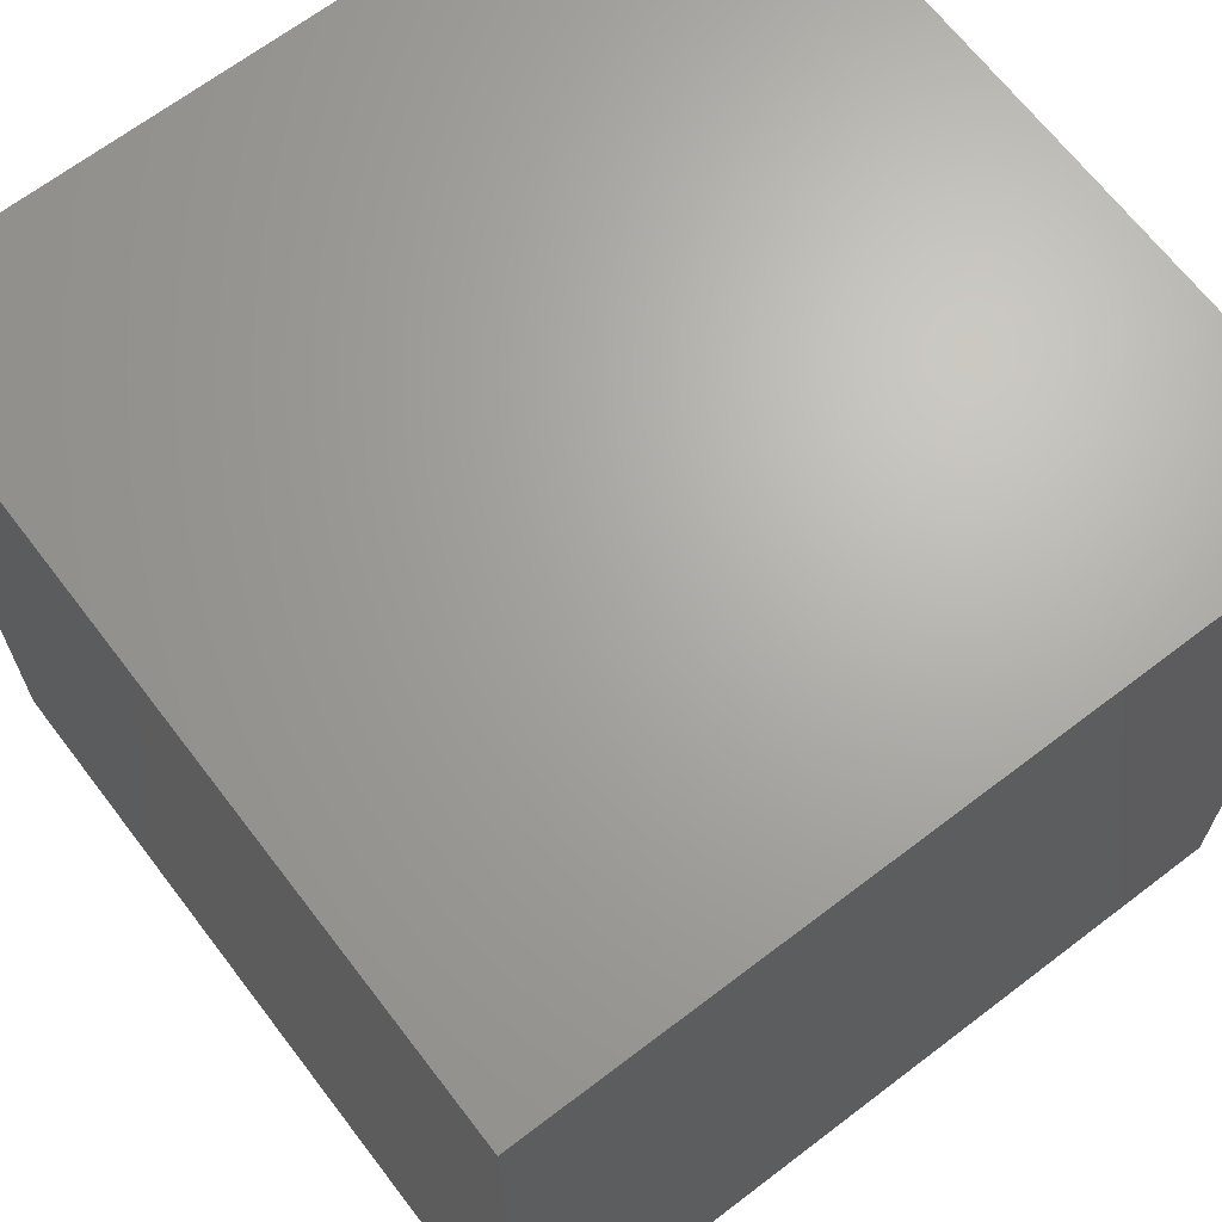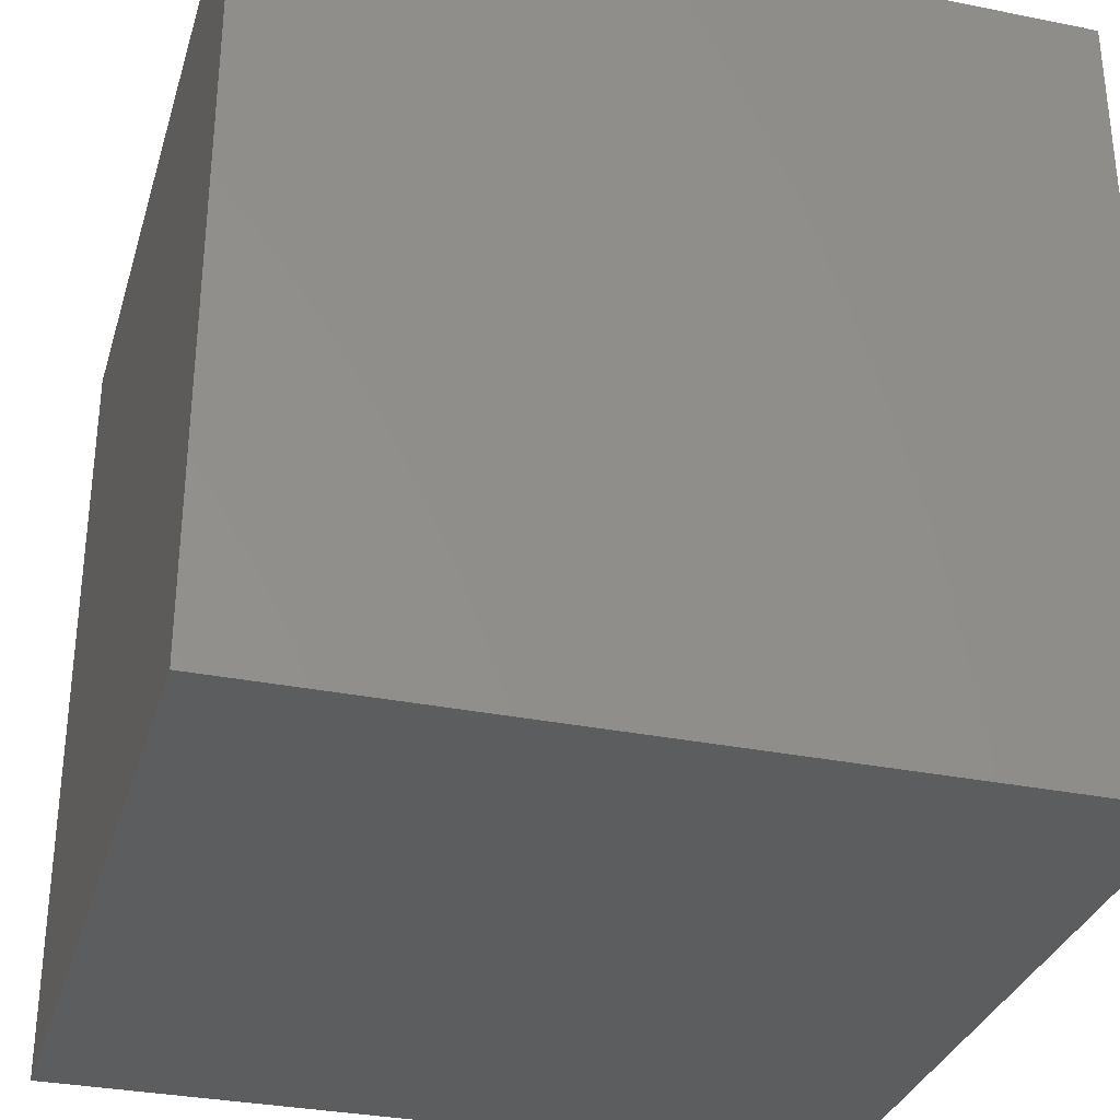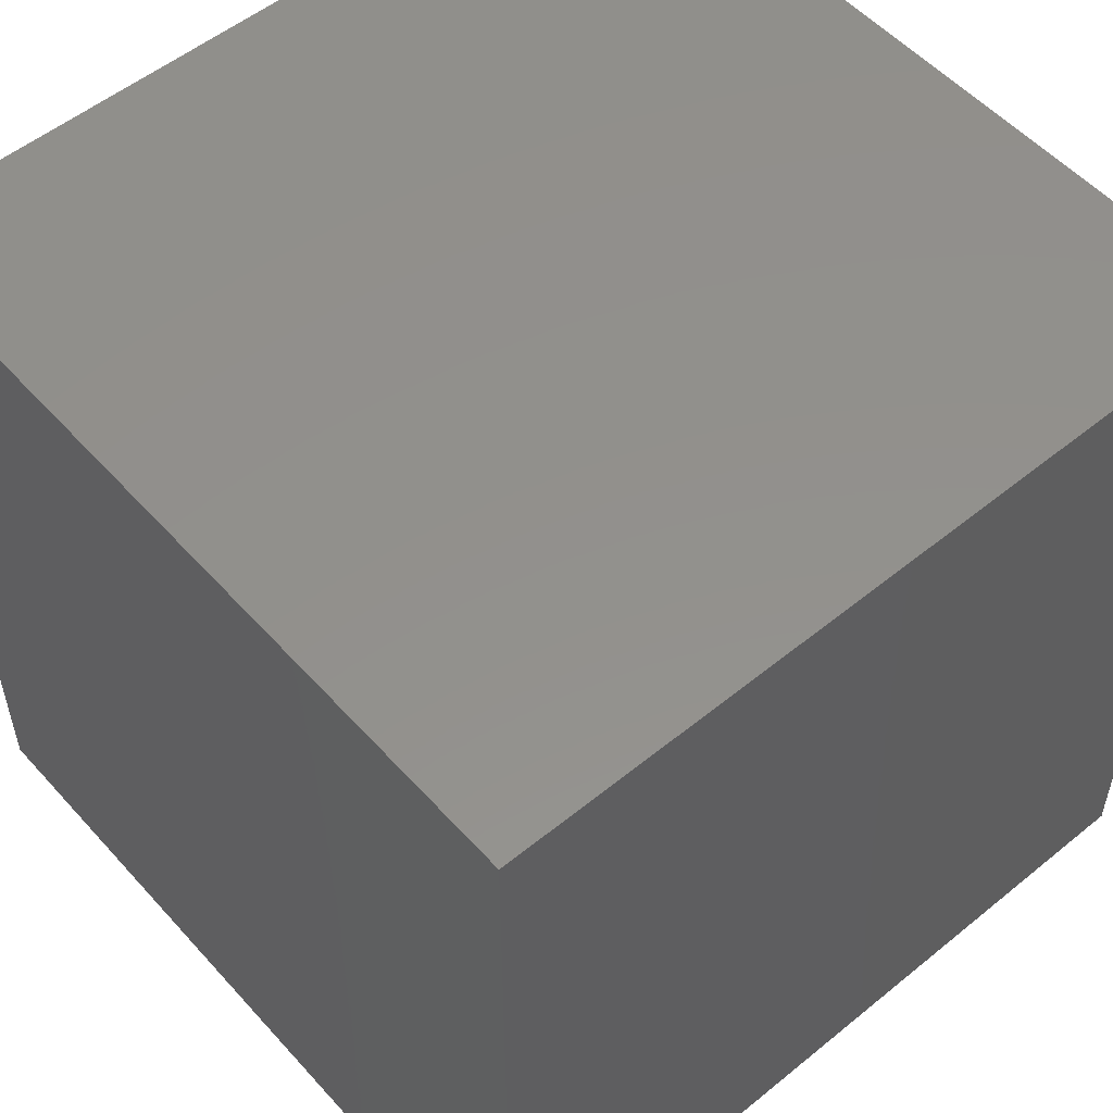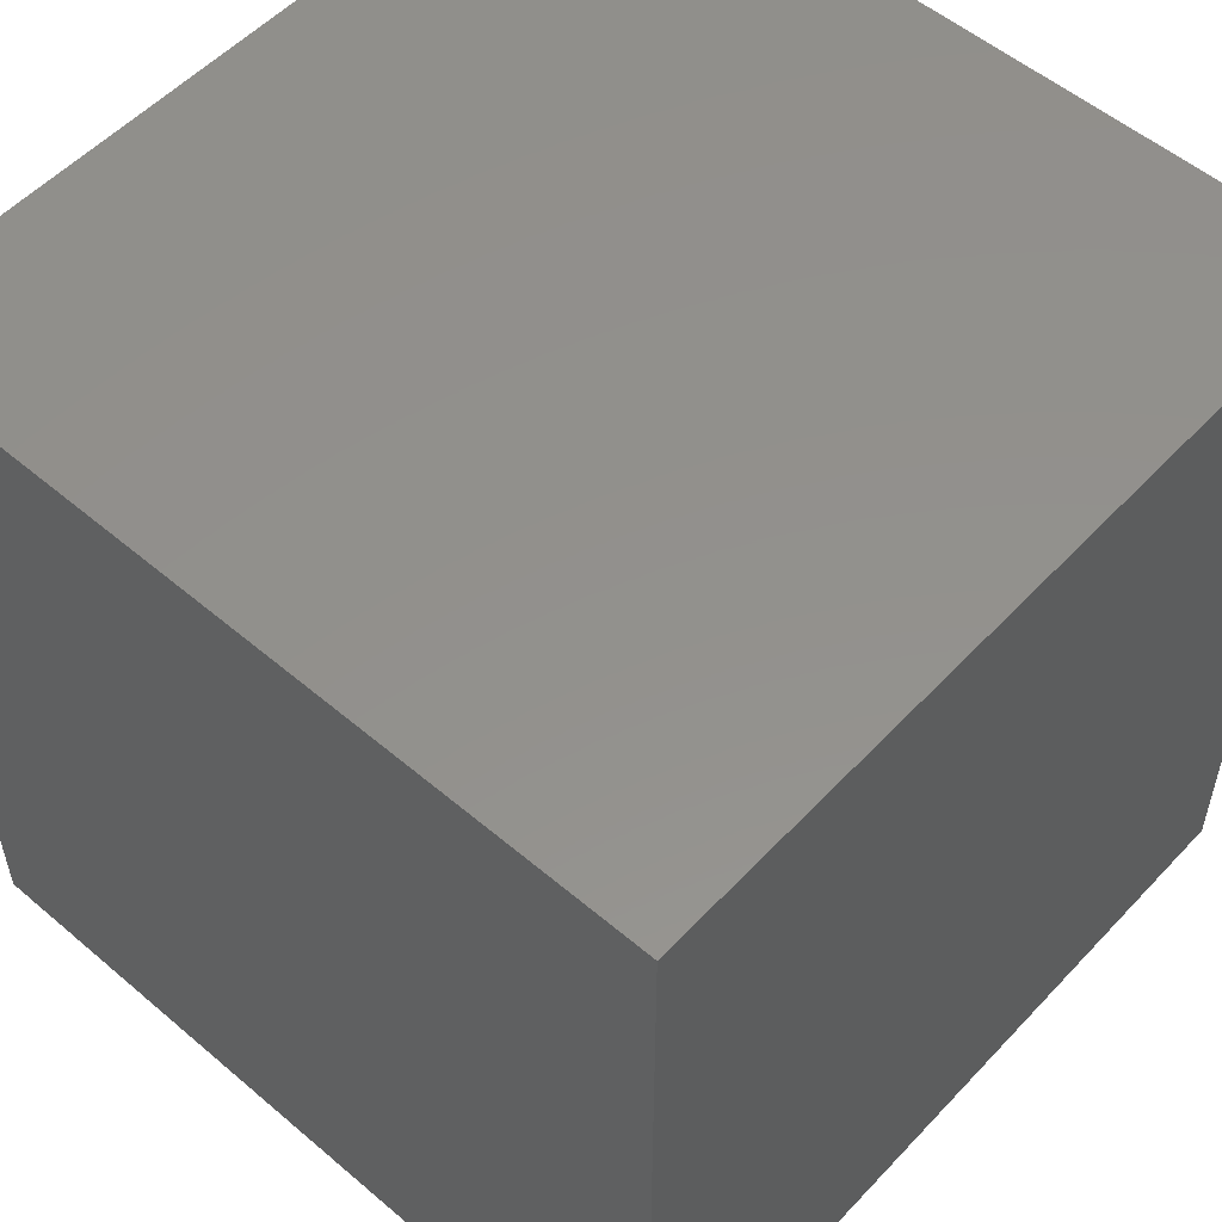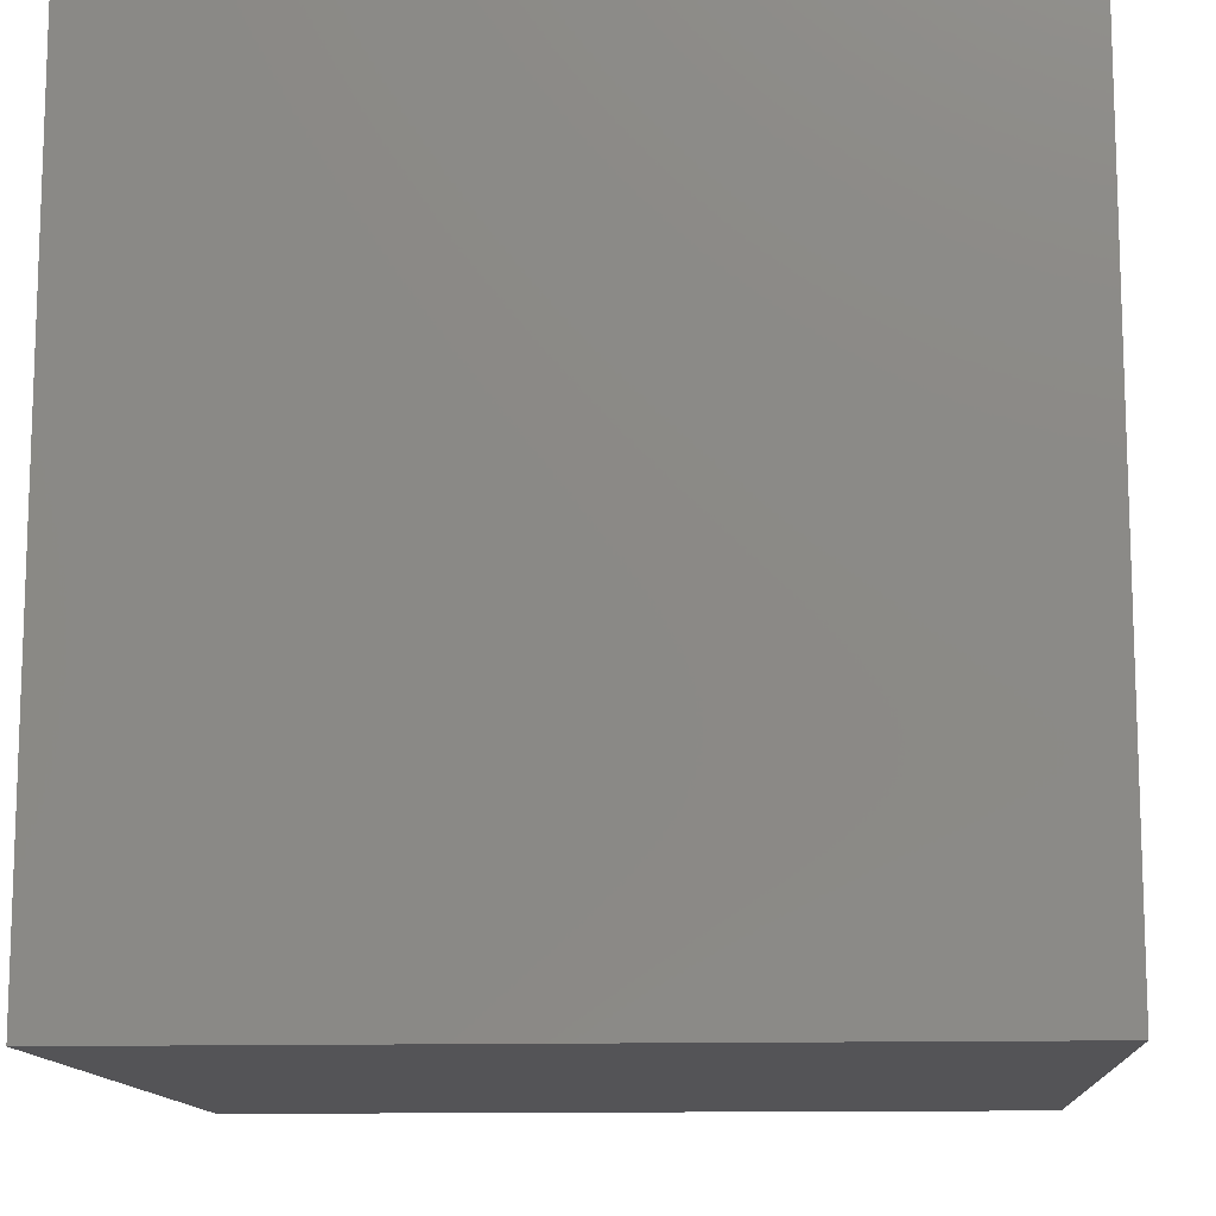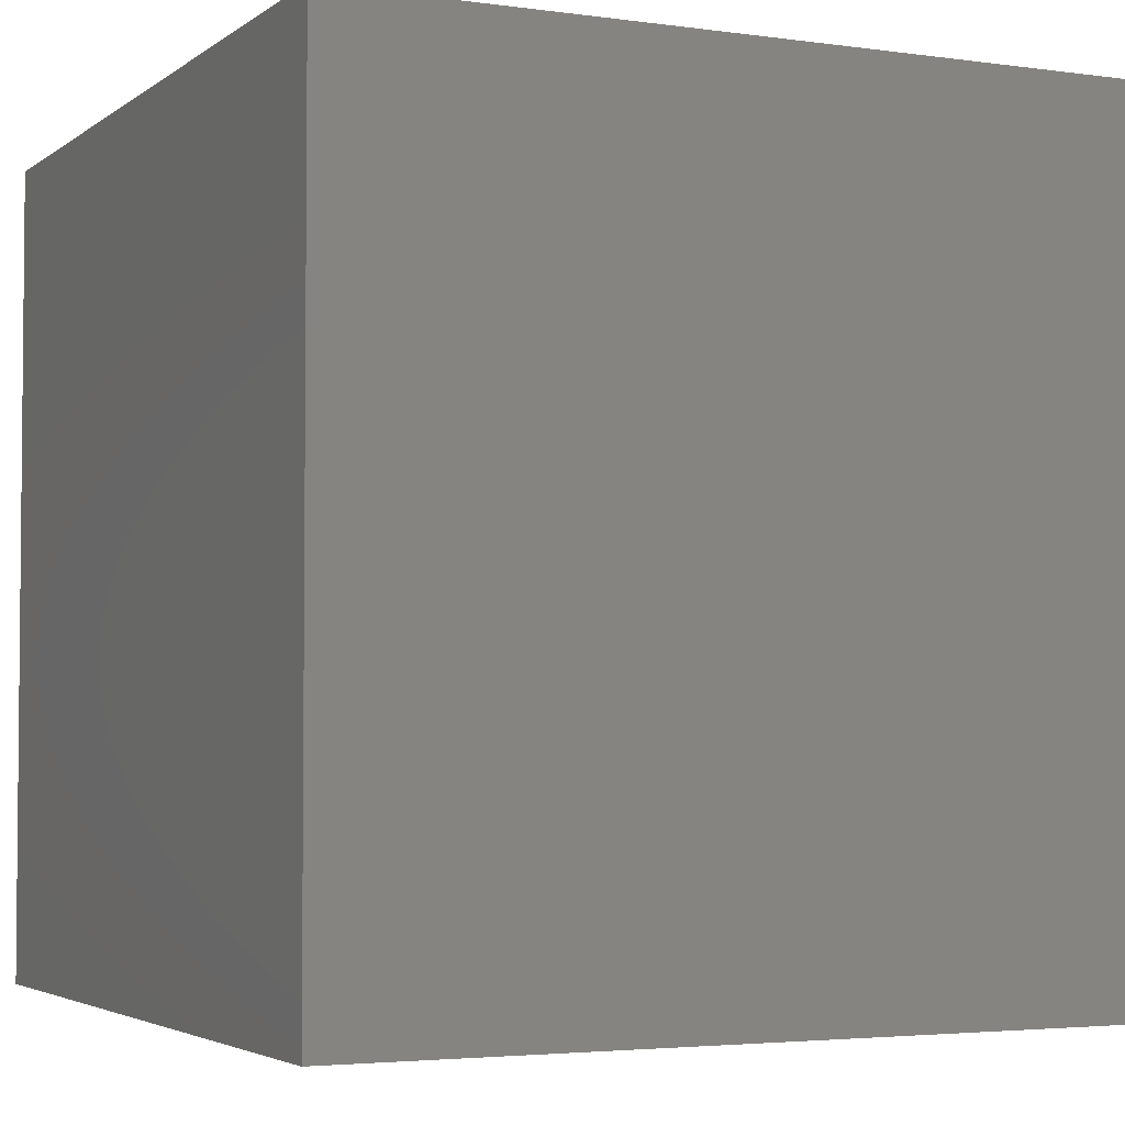
<metadata>
{"format":"stl","ext":"stl","renderer":"f3d","projection":"perspective","resolution":1024,"background":"white","views":[{"elev":67.0,"azim":-127.4,"up":"+Z"},{"elev":-32.0,"azim":74.2,"up":"+Y"},{"elev":53.9,"azim":-40.9,"up":"+Y"},{"elev":54.2,"azim":-48.0,"up":"+Y"},{"elev":-12.5,"azim":-86.3,"up":"+Z"},{"elev":-3.5,"azim":-25.4,"up":"+Z"}]}
</metadata>
<code>
# stl→obj: 8 verts, 12 faces
v 1 -4 -7
v 0 -4 -7
v 1 -5 -7
v 0 -5 -7
v 1 -5 -8
v 0 -5 -8
v 1 -4 -8
v 0 -4 -8
f 1 2 3
f 3 2 4
f 5 6 7
f 7 6 8
f 4 6 3
f 3 6 5
f 2 8 4
f 4 8 6
f 1 7 2
f 2 7 8
f 3 5 1
f 1 5 7

</code>
